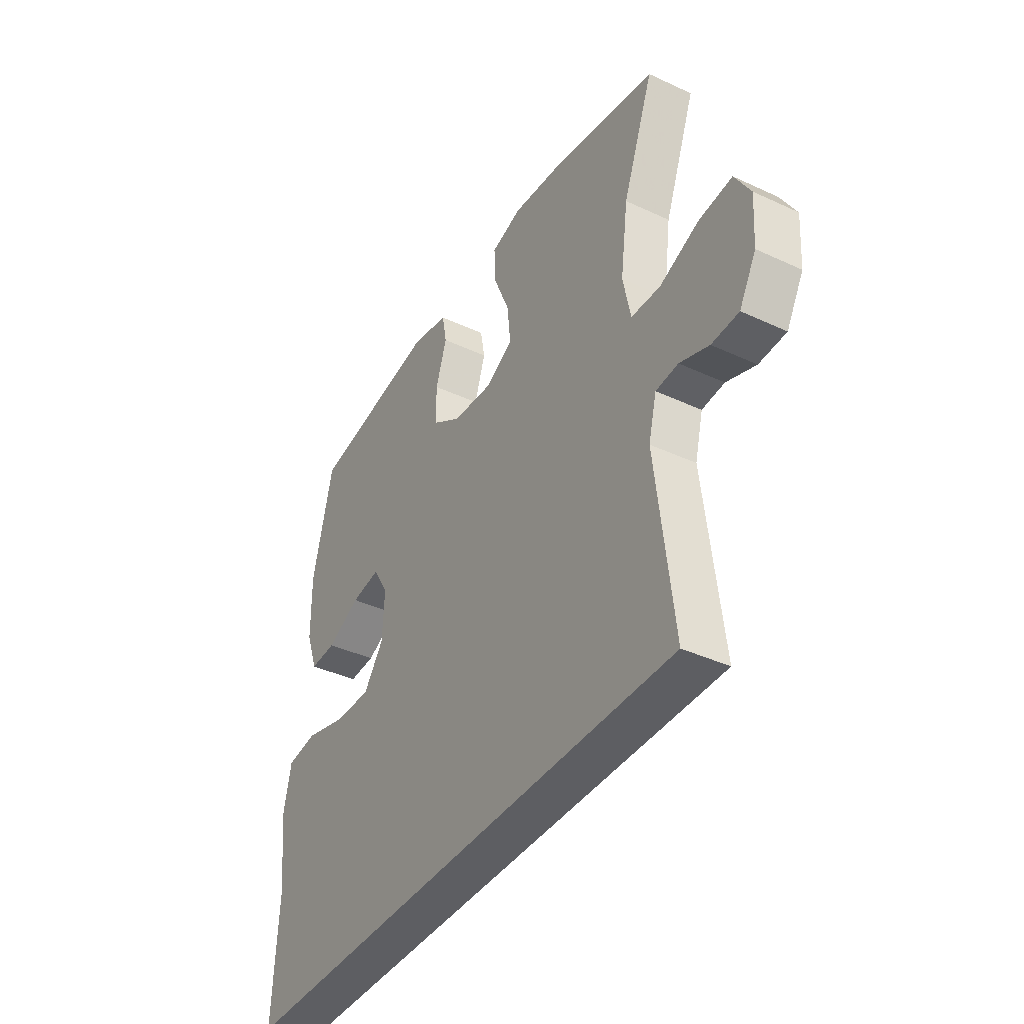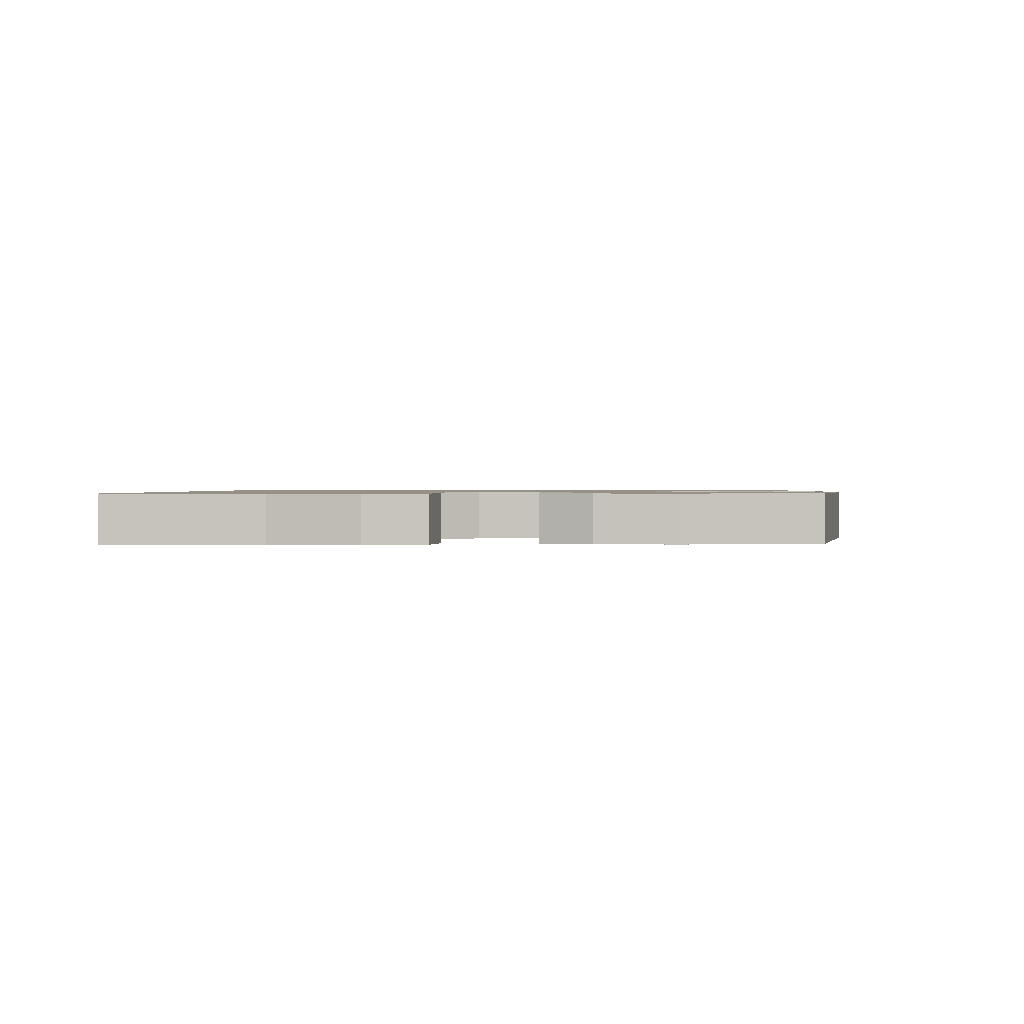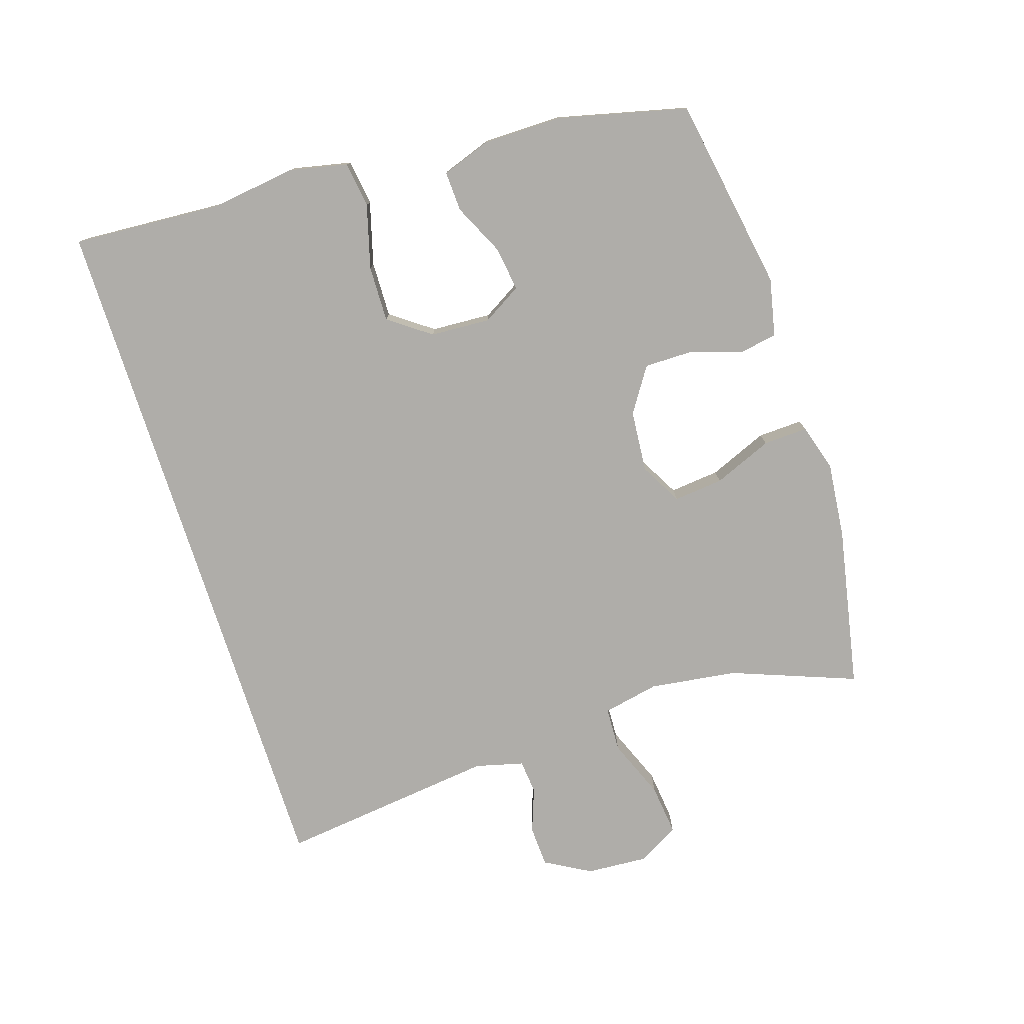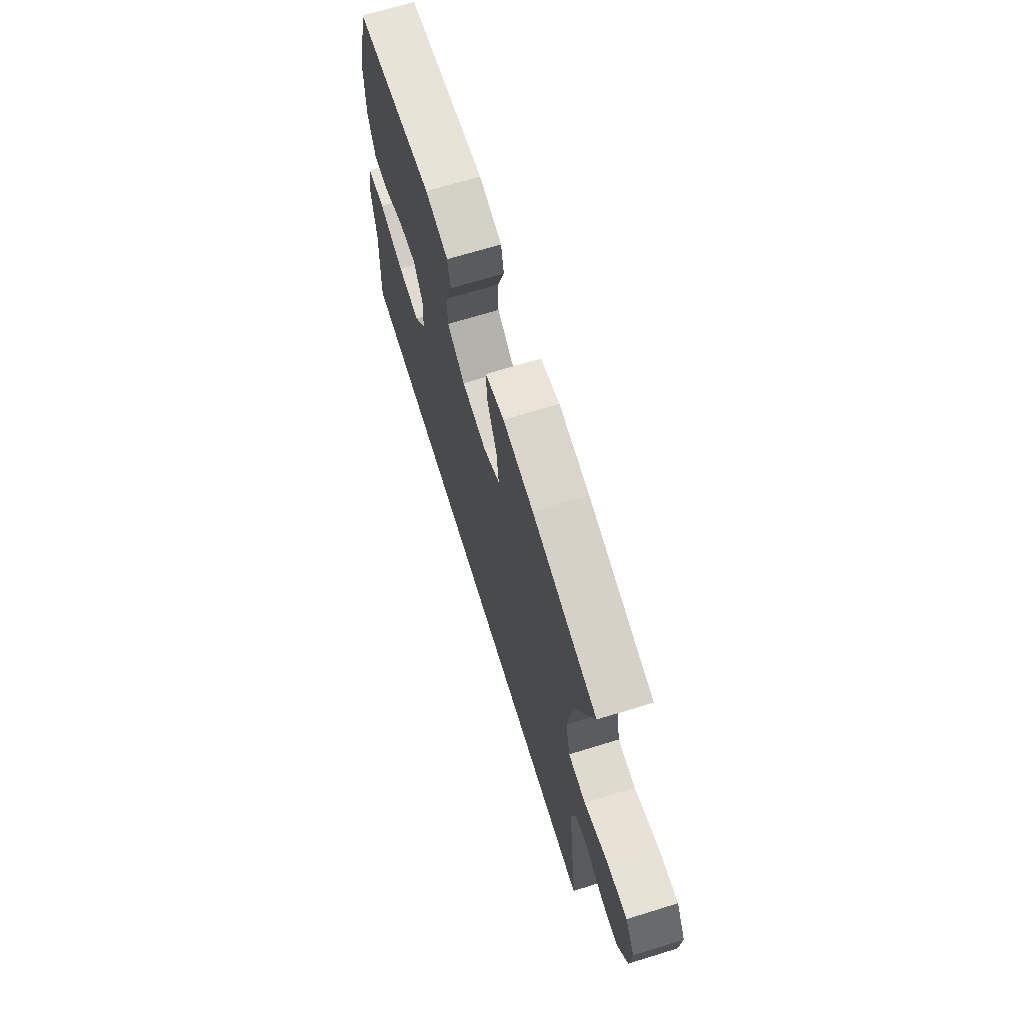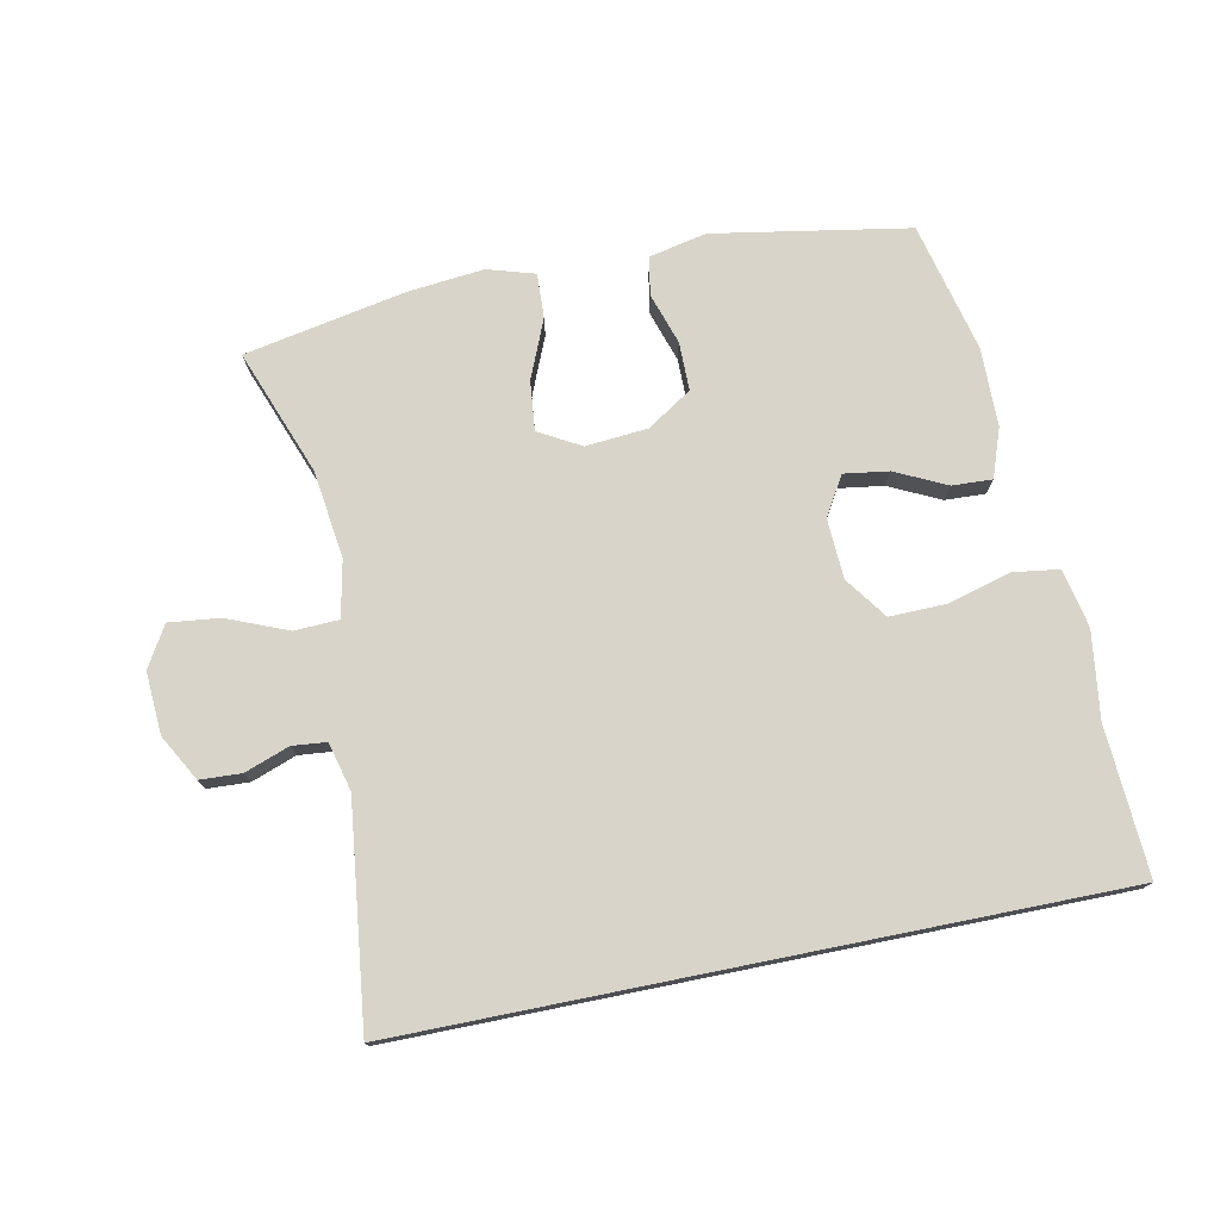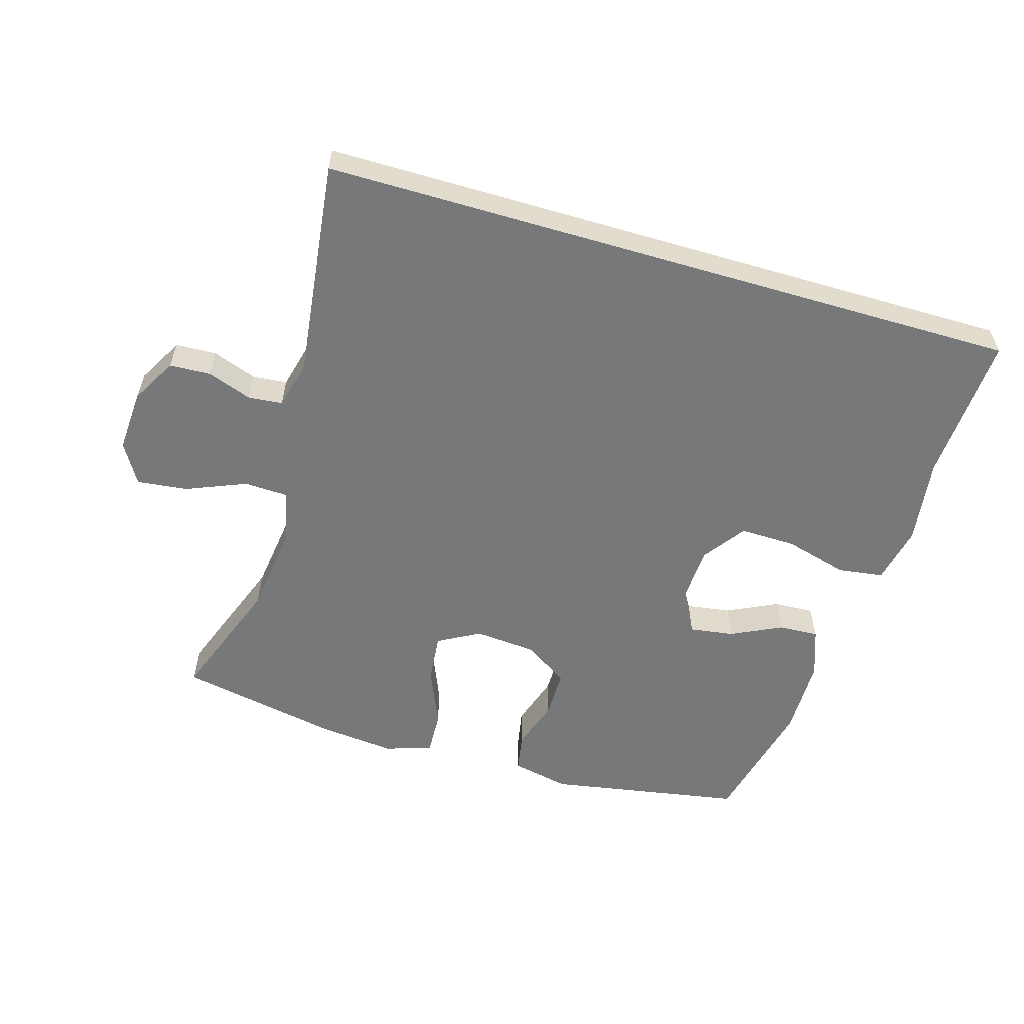
<metadata>
{"format":"obj","ext":"obj","renderer":"f3d","projection":"perspective","resolution":1024,"background":"white","views":[{"elev":-39.4,"azim":59.9,"up":"+Z"},{"elev":0.9,"azim":-86.6,"up":"+Y"},{"elev":-77.3,"azim":-72.3,"up":"+Y"},{"elev":69.0,"azim":72.9,"up":"+Z"},{"elev":75.7,"azim":168.6,"up":"+Y"},{"elev":-57.4,"azim":163.6,"up":"+Y"}]}
</metadata>
<code>
v 0.5 0.07 0.5
v 0.427 0.07 0.306
v 0.409 0.07 0.17
v 0.427 0.07 0.083
v 0.496 0.07 0.08
v 0.589 0.07 0.118
v 0.668 0.07 0.127
v 0.705 0.07 0.064
v 0.699 0.07 -0.032
v 0.659 0.07 -0.103
v 0.595 0.07 -0.106
v 0.526 0.07 -0.081
v 0.473 0.07 -0.086
v 0.454 0.07 -0.161
v 0.495 0.07 -0.5
v -0.597 0.07 -0.5
v -0.583 0.07 -0.27
v -0.601 0.07 -0.136
v -0.582 0.07 -0.046
v -0.511 0.07 -0.036
v -0.413 0.07 -0.063
v -0.326 0.07 -0.065
v -0.279 0.07 0
v -0.274 0.07 0.093
v -0.31 0.07 0.153
v -0.379 0.07 0.143
v -0.458 0.07 0.105
v -0.52 0.07 0.102
v -0.547 0.07 0.178
v -0.548 0.07 0.3
v -0.5 0.07 0.5
v -0.197 0.07 0.552
v -0.108 0.07 0.533
v -0.097 0.07 0.474
v -0.123 0.07 0.394
v -0.123 0.07 0.319
v -0.054 0.07 0.274
v 0.042 0.07 0.266
v 0.107 0.07 0.302
v 0.099 0.07 0.379
v 0.061 0.07 0.47
v 0.058 0.07 0.539
v 0.131 0.07 0.561
v 0.249 0.07 0.549
v 0.5 0 0.5
v 0.427 0 0.306
v 0.409 0 0.17
v 0.427 0 0.083
v 0.496 0 0.08
v 0.589 0 0.118
v 0.668 0 0.127
v 0.705 0 0.064
v 0.699 0 -0.032
v 0.659 0 -0.103
v 0.595 0 -0.106
v 0.526 0 -0.081
v 0.473 0 -0.086
v 0.454 0 -0.161
v 0.495 0 -0.5
v -0.597 0 -0.5
v -0.583 0 -0.27
v -0.601 0 -0.136
v -0.582 0 -0.046
v -0.511 0 -0.036
v -0.413 0 -0.063
v -0.326 0 -0.065
v -0.279 0 0
v -0.274 0 0.093
v -0.31 0 0.153
v -0.379 0 0.143
v -0.458 0 0.105
v -0.52 0 0.102
v -0.547 0 0.178
v -0.548 0 0.3
v -0.5 0 0.5
v -0.197 0 0.552
v -0.108 0 0.533
v -0.097 0 0.474
v -0.123 0 0.394
v -0.123 0 0.319
v -0.054 0 0.274
v 0.042 0 0.266
v 0.107 0 0.302
v 0.099 0 0.379
v 0.061 0 0.47
v 0.058 0 0.539
v 0.131 0 0.561
v 0.249 0 0.549
f 44 1 2
f 43 44 2
f 42 43 2
f 41 42 2
f 40 41 2
f 39 40 2 3
f 38 39 3 4
f 37 38 4
f 33 34 35
f 32 33 35
f 31 32 35
f 30 31 35
f 29 30 35
f 28 29 35
f 27 28 35
f 26 27 35
f 25 26 35 36
f 24 25 36 37
f 19 20 21
f 18 19 21
f 17 18 21
f 17 21 22
f 16 17 22
f 15 16 22
f 14 15 22
f 13 14 22 23
f 10 11 12
f 9 10 12
f 8 9 12
f 7 8 12
f 6 7 12
f 5 6 12
f 13 23 24
f 12 13 24
f 5 12 24
f 4 5 24
f 4 24 37
f 46 45 88
f 46 88 87
f 46 87 86
f 46 86 85
f 46 85 84
f 47 46 84 83
f 48 47 83 82
f 48 82 81
f 79 78 77
f 79 77 76
f 79 76 75
f 79 75 74
f 79 74 73
f 79 73 72
f 79 72 71
f 79 71 70
f 80 79 70 69
f 81 80 69 68
f 65 64 63
f 65 63 62
f 65 62 61
f 66 65 61
f 66 61 60
f 66 60 59
f 66 59 58
f 67 66 58 57
f 56 55 54
f 56 54 53
f 56 53 52
f 56 52 51
f 56 51 50
f 56 50 49
f 68 67 57
f 68 57 56
f 68 56 49
f 68 49 48
f 81 68 48
f 1 45 46 2
f 2 46 47 3
f 3 47 48 4
f 4 48 49 5
f 5 49 50 6
f 6 50 51 7
f 7 51 52 8
f 8 52 53 9
f 9 53 54 10
f 10 54 55 11
f 11 55 56 12
f 12 56 57 13
f 13 57 58 14
f 14 58 59 15
f 15 59 60 16
f 16 60 61 17
f 17 61 62 18
f 18 62 63 19
f 19 63 64 20
f 20 64 65 21
f 21 65 66 22
f 22 66 67 23
f 23 67 68 24
f 24 68 69 25
f 25 69 70 26
f 26 70 71 27
f 27 71 72 28
f 28 72 73 29
f 29 73 74 30
f 30 74 75 31
f 31 75 76 32
f 32 76 77 33
f 33 77 78 34
f 34 78 79 35
f 35 79 80 36
f 36 80 81 37
f 37 81 82 38
f 38 82 83 39
f 39 83 84 40
f 40 84 85 41
f 41 85 86 42
f 42 86 87 43
f 43 87 88 44
f 44 88 45 1

</code>
